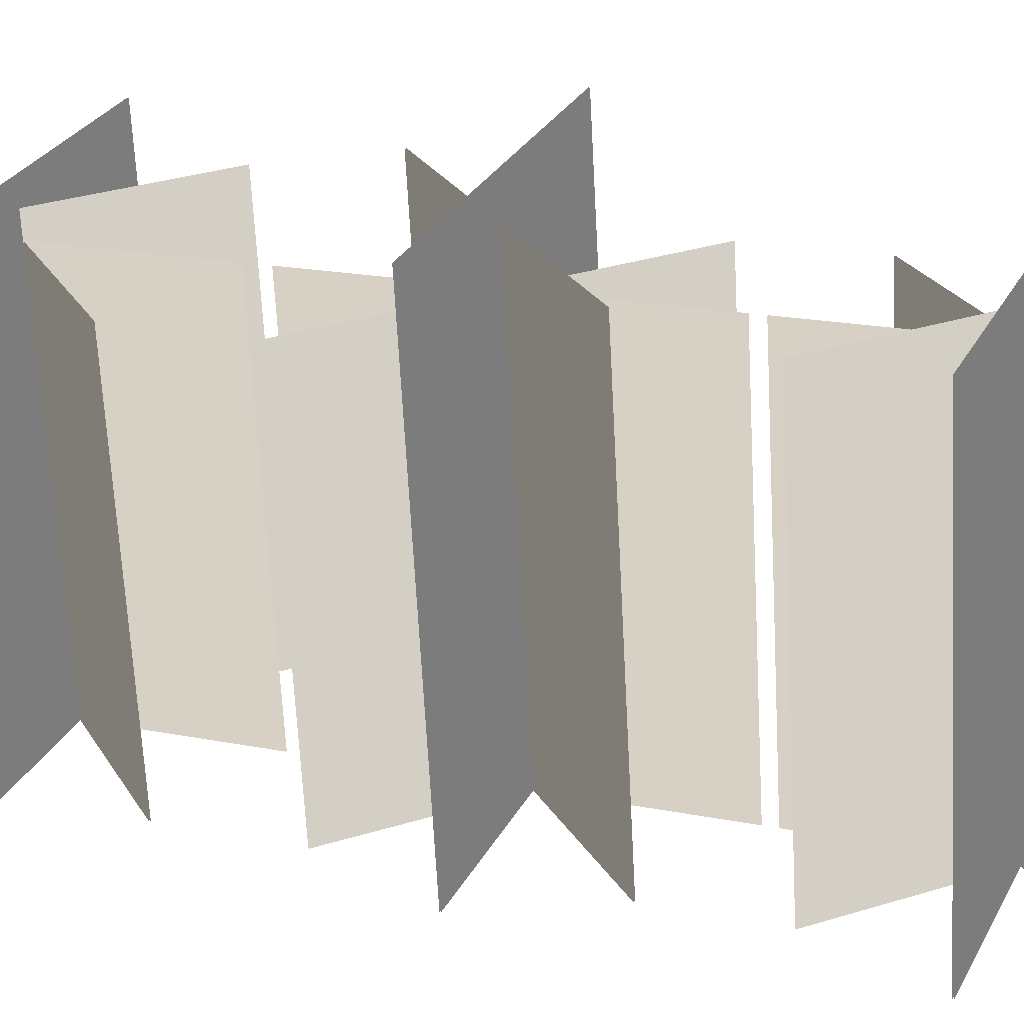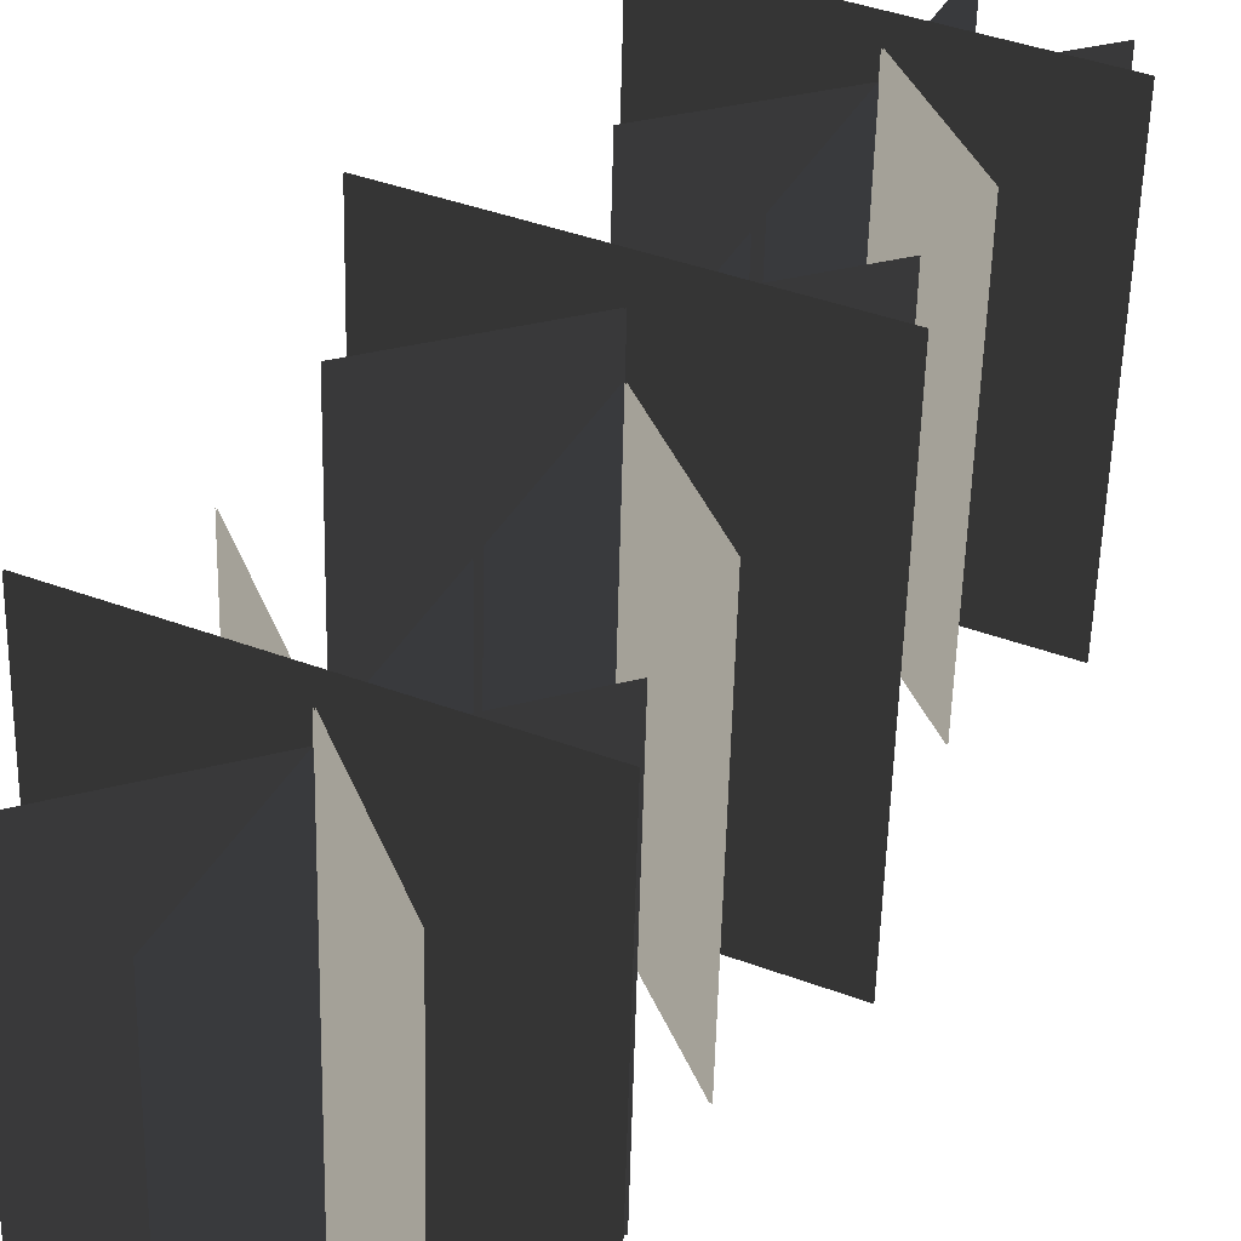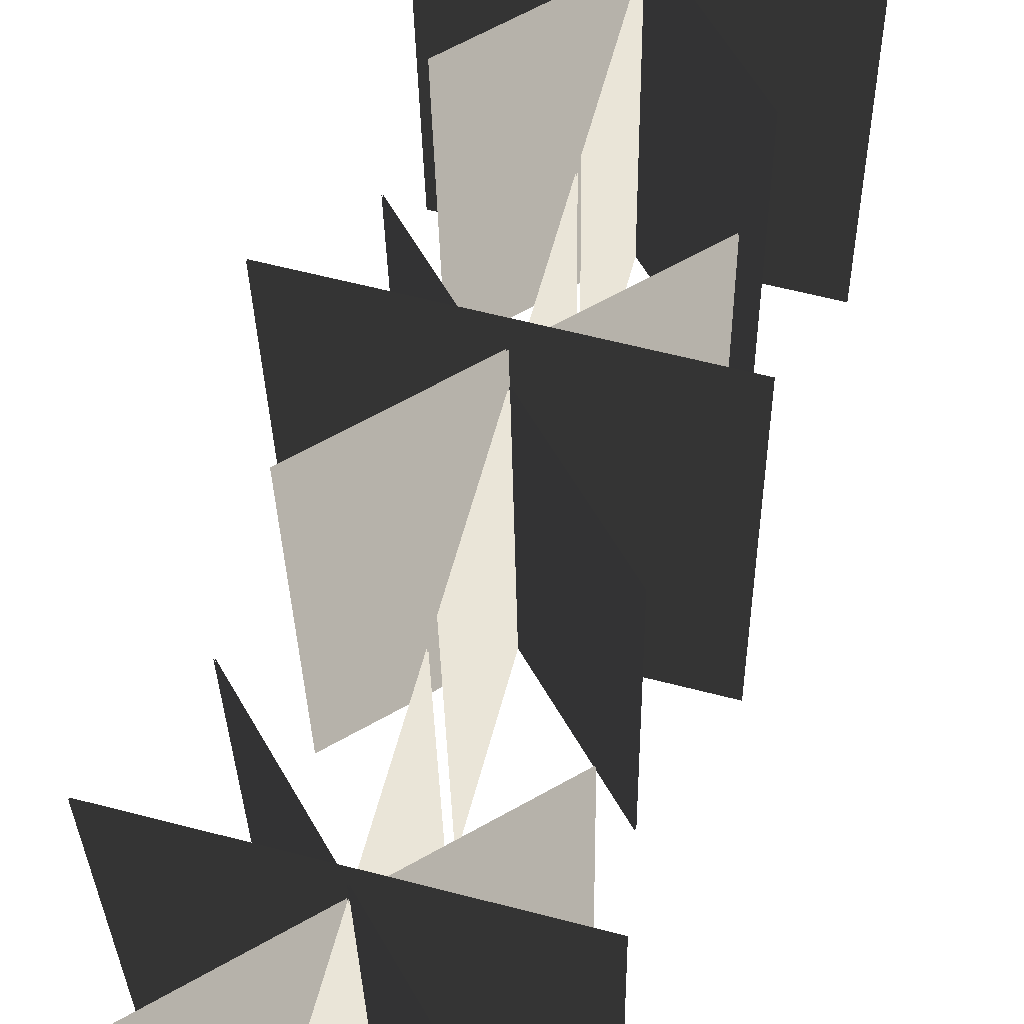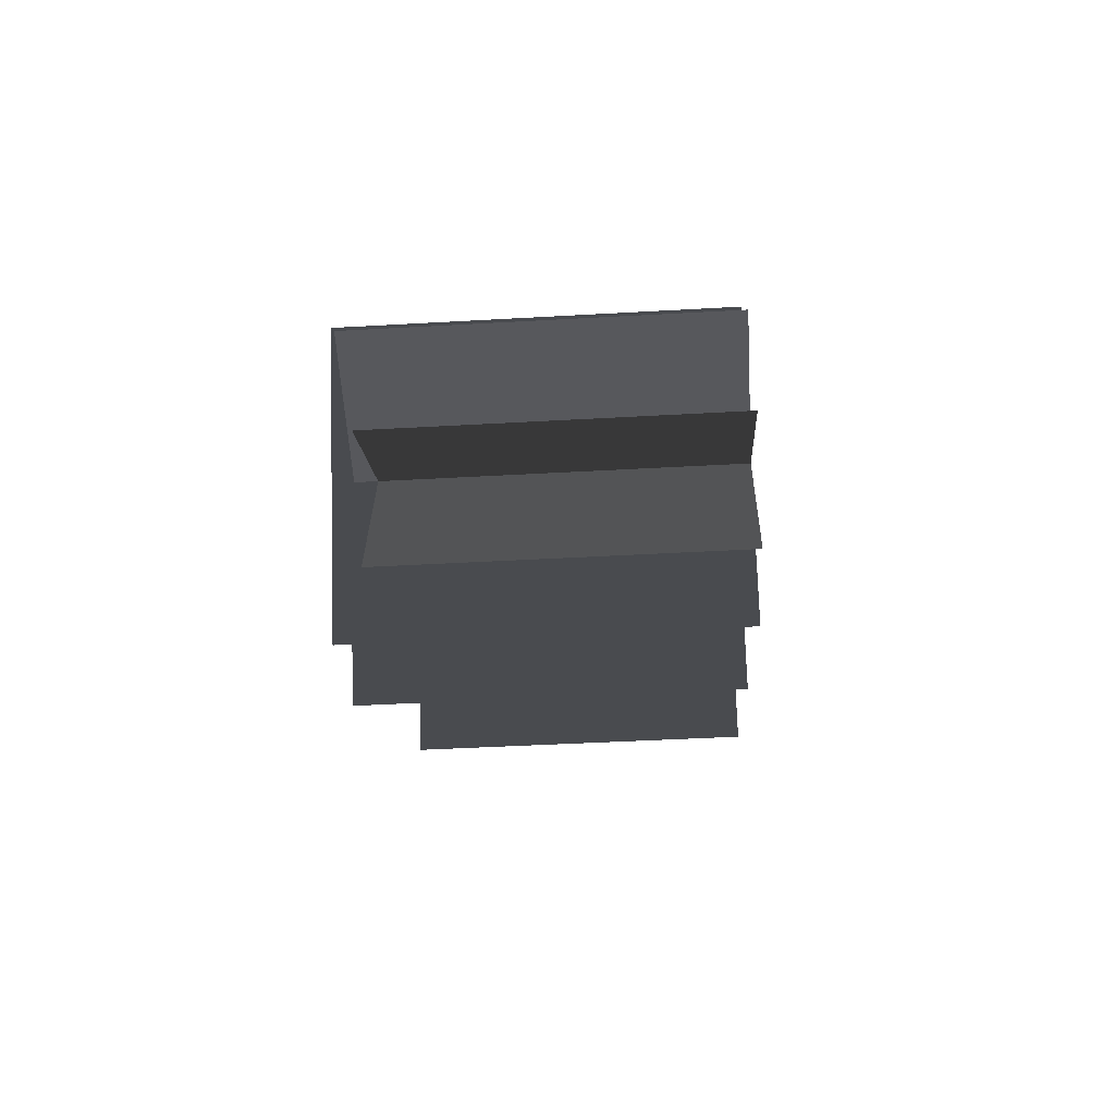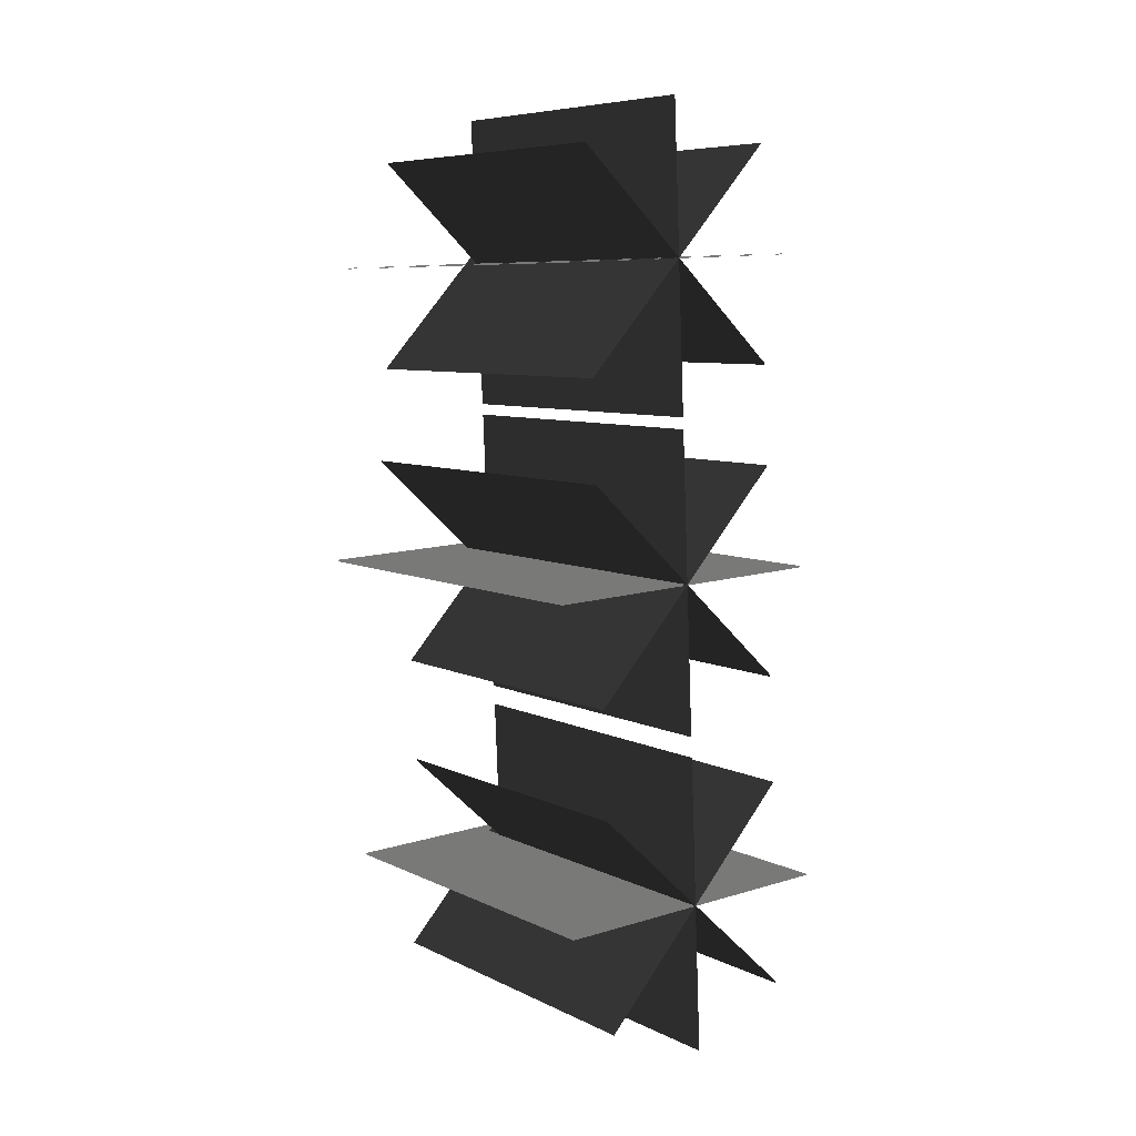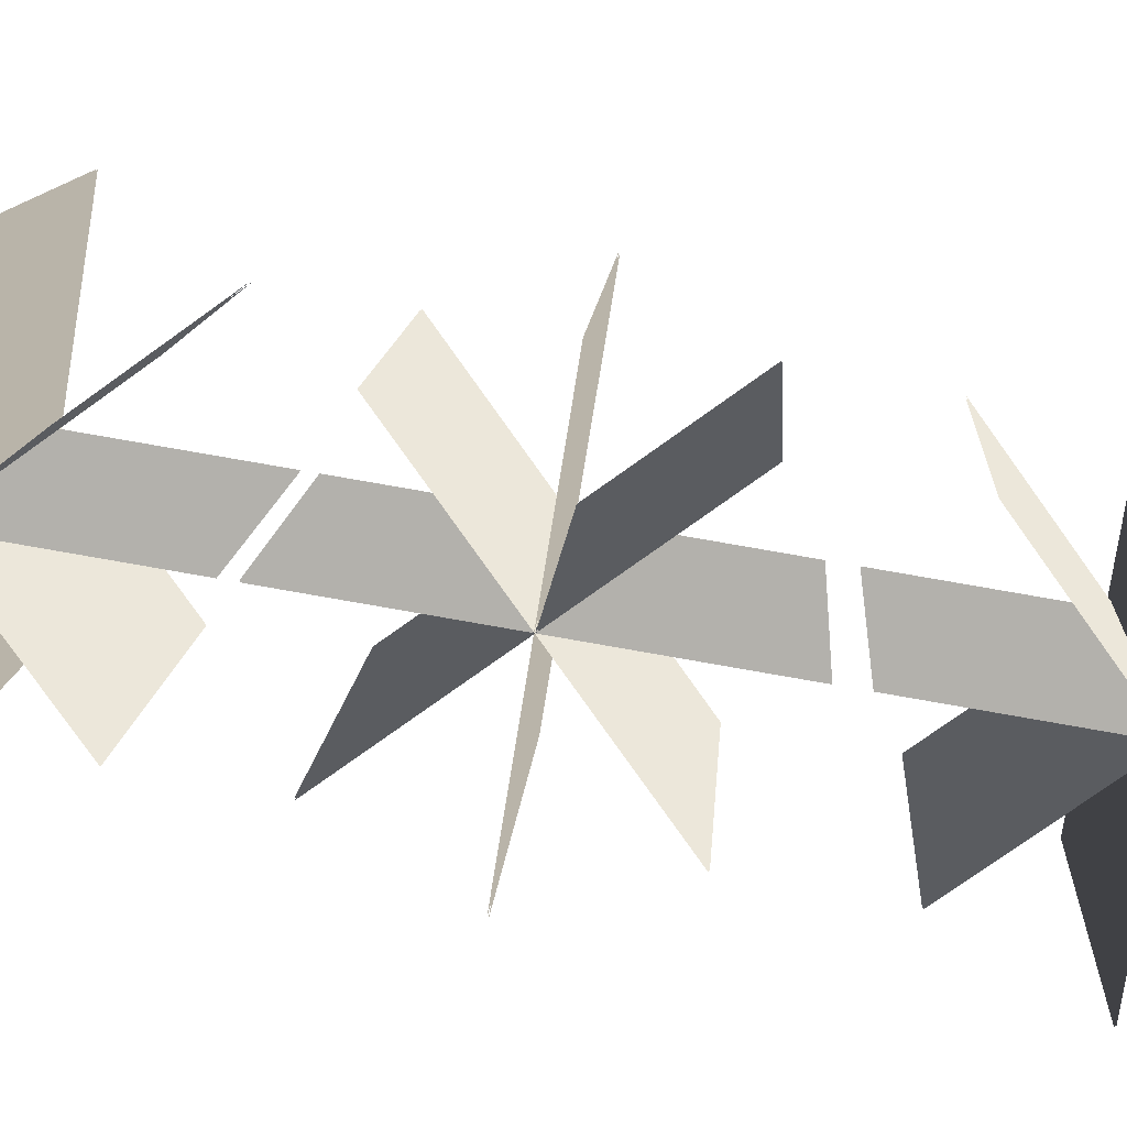
<metadata>
{"format":"obj","ext":"obj","renderer":"f3d","projection":"perspective","resolution":1024,"background":"white","views":[{"elev":26.7,"azim":111.8,"up":"+Z"},{"elev":39.9,"azim":-155.0,"up":"+Z"},{"elev":58.7,"azim":15.2,"up":"+Z"},{"elev":75.9,"azim":88.1,"up":"+Y"},{"elev":11.4,"azim":143.3,"up":"+Y"},{"elev":-79.0,"azim":-99.3,"up":"+Z"}]}
</metadata>
<code>
v 0.006151 -1.985 -0.1758
v 0.00615 -2.068 1.275
v 0.006153 -0.7775 1.348
v 0.006153 -0.6945 -0.1019
v 0.006153 -0.6043 -0.09679
v 0.006153 -0.6874 1.354
v 0.006142 0.6027 1.427
v 0.006142 0.6857 -0.02295
v 0.002071 -1.985 -0.1758
v 0.002073 -0.6945 -0.1019
v 0.002073 -0.7775 1.348
v 0.002071 -2.068 1.275
v 0.002073 -0.6043 -0.09679
v 0.002076 0.6857 -0.02295
v 0.002076 0.6027 1.427
v 0.002073 -0.6874 1.354
v 0.6502 -1.337 -0.1388
v 0.6502 -1.431 1.495
v -0.642 -1.431 1.495
v -0.642 -1.337 -0.1388
v 0.6502 -1.342 -0.139
v -0.642 -1.342 -0.139
v -0.642 -1.435 1.495
v 0.6502 -1.435 1.495
v 0.6502 0.04272 -0.05975
v 0.6502 -0.05849 1.709
v -0.642 -0.05852 1.709
v -0.642 0.0427 -0.05976
v 0.6502 0.03863 -0.05999
v -0.642 0.03864 -0.05999
v -0.642 -0.06257 1.708
v 0.6502 -0.06258 1.708
v 0.006142 0.7352 -0.02012
v 0.006142 0.6522 1.43
v 0.006145 1.942 1.504
v 0.006145 2.025 0.05372
v 0.002076 0.7352 -0.02012
v 0.002079 2.025 0.05372
v 0.002079 1.942 1.504
v 0.002076 0.6522 1.43
v 0.6502 1.382 0.01692
v 0.6502 1.289 1.651
v -0.642 1.289 1.651
v -0.642 1.382 0.01692
v 0.6502 1.378 0.01669
v -0.642 1.378 0.01669
v -0.642 1.285 1.651
v 0.6502 1.285 1.651
v 0.4595 -0.882 -0.1127
v 0.4595 -0.965 1.338
v -0.4542 -1.877 1.286
v -0.4542 -1.794 -0.1649
v 0.4624 -0.8848 -0.1128
v -0.4513 -1.797 -0.1651
v -0.4513 -1.88 1.285
v 0.4624 -0.9679 1.338
v 0.4624 -1.794 -0.1649
v 0.4624 -1.882 1.377
v -0.4513 -0.9702 1.429
v -0.4513 -0.882 -0.1127
v 0.4595 -1.797 -0.1651
v -0.4542 -0.8848 -0.1128
v -0.4542 -0.9731 1.429
v 0.4595 -1.885 1.377
v 0.4595 1.838 0.04299
v 0.4595 1.755 1.493
v -0.4542 0.8426 1.441
v -0.4542 0.9256 -0.009221
v 0.4624 1.835 0.04283
v -0.4513 0.9227 -0.009387
v -0.4513 0.8397 1.441
v 0.4624 1.752 1.493
v 0.4624 0.9256 -0.009221
v 0.4624 0.8372 1.536
v -0.4513 1.749 1.588
v -0.4513 1.838 0.04299
v 0.4595 0.9227 -0.009387
v -0.4542 1.835 0.04283
v -0.4542 1.746 1.588
v 0.4595 0.8343 1.536
v 0.4624 -0.414 -0.0859
v 0.4624 -0.497 1.365
v -0.4513 0.4152 1.417
v -0.4513 0.4982 -0.03368
v 0.4595 -0.4169 -0.08606
v -0.4542 0.4953 -0.03385
v -0.4542 0.4123 1.417
v 0.4595 -0.4999 1.364
v -0.4513 -0.4169 -0.08606
v -0.4513 -0.5101 1.542
v 0.4624 0.4021 1.595
v 0.4624 0.4954 -0.03385
v -0.4542 -0.414 -0.0859
v 0.4595 0.4982 -0.03368
v 0.4595 0.405 1.595
v -0.4542 -0.5072 1.543
g Flower_Test_(17)_37293_121
f 1 3 2
f 1 4 3
f 5 7 6
f 5 8 7
f 9 11 10
f 9 12 11
f 13 15 14
f 13 16 15
f 17 19 18
f 17 20 19
f 21 23 22
f 21 24 23
f 25 27 26
f 25 28 27
f 29 31 30
f 29 32 31
f 33 35 34
f 33 36 35
f 37 39 38
f 37 40 39
f 41 43 42
f 41 44 43
f 45 47 46
f 45 48 47
f 49 51 50
f 49 52 51
f 53 55 54
f 53 56 55
f 57 59 58
f 57 60 59
f 61 63 62
f 61 64 63
f 65 67 66
f 65 68 67
f 69 71 70
f 69 72 71
f 73 75 74
f 73 76 75
f 77 79 78
f 77 80 79
f 81 83 82
f 81 84 83
f 85 87 86
f 85 88 87
f 89 91 90
f 89 92 91
f 93 95 94
f 93 96 95

</code>
